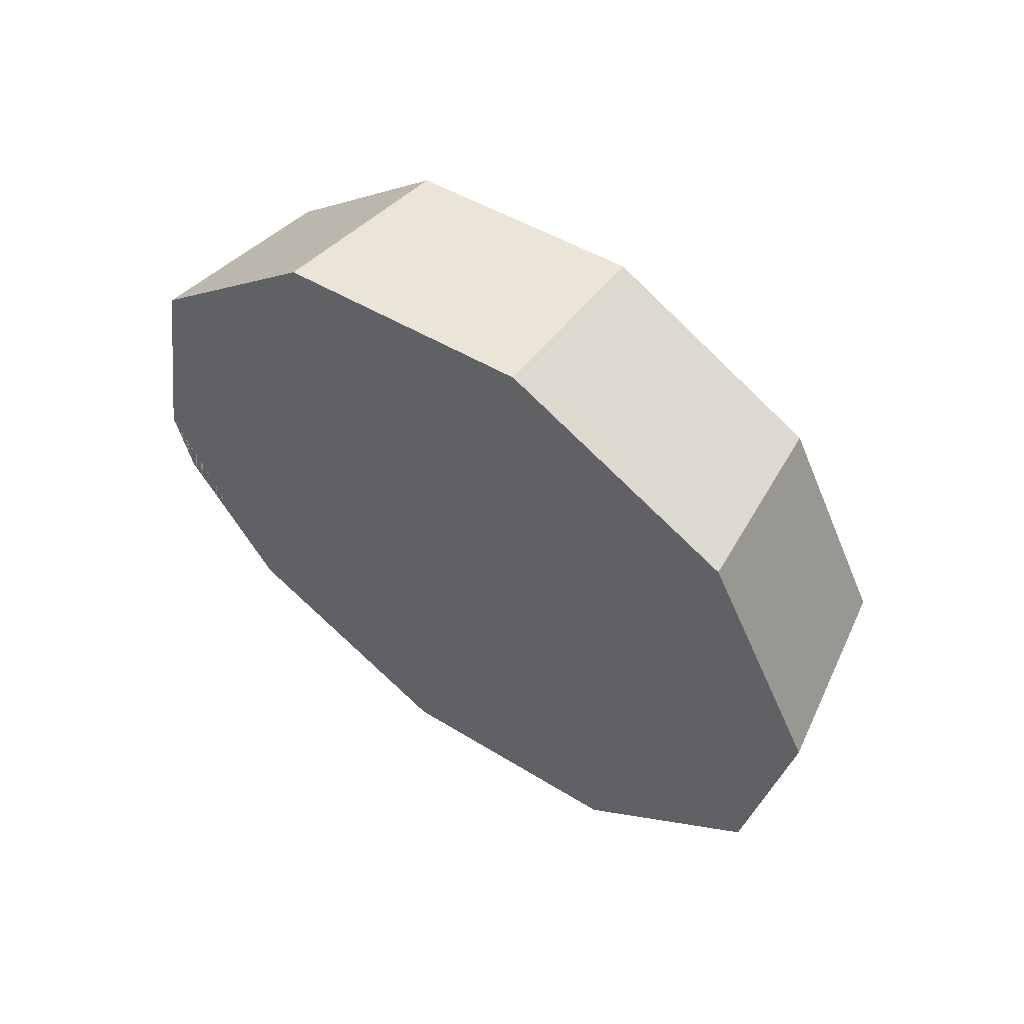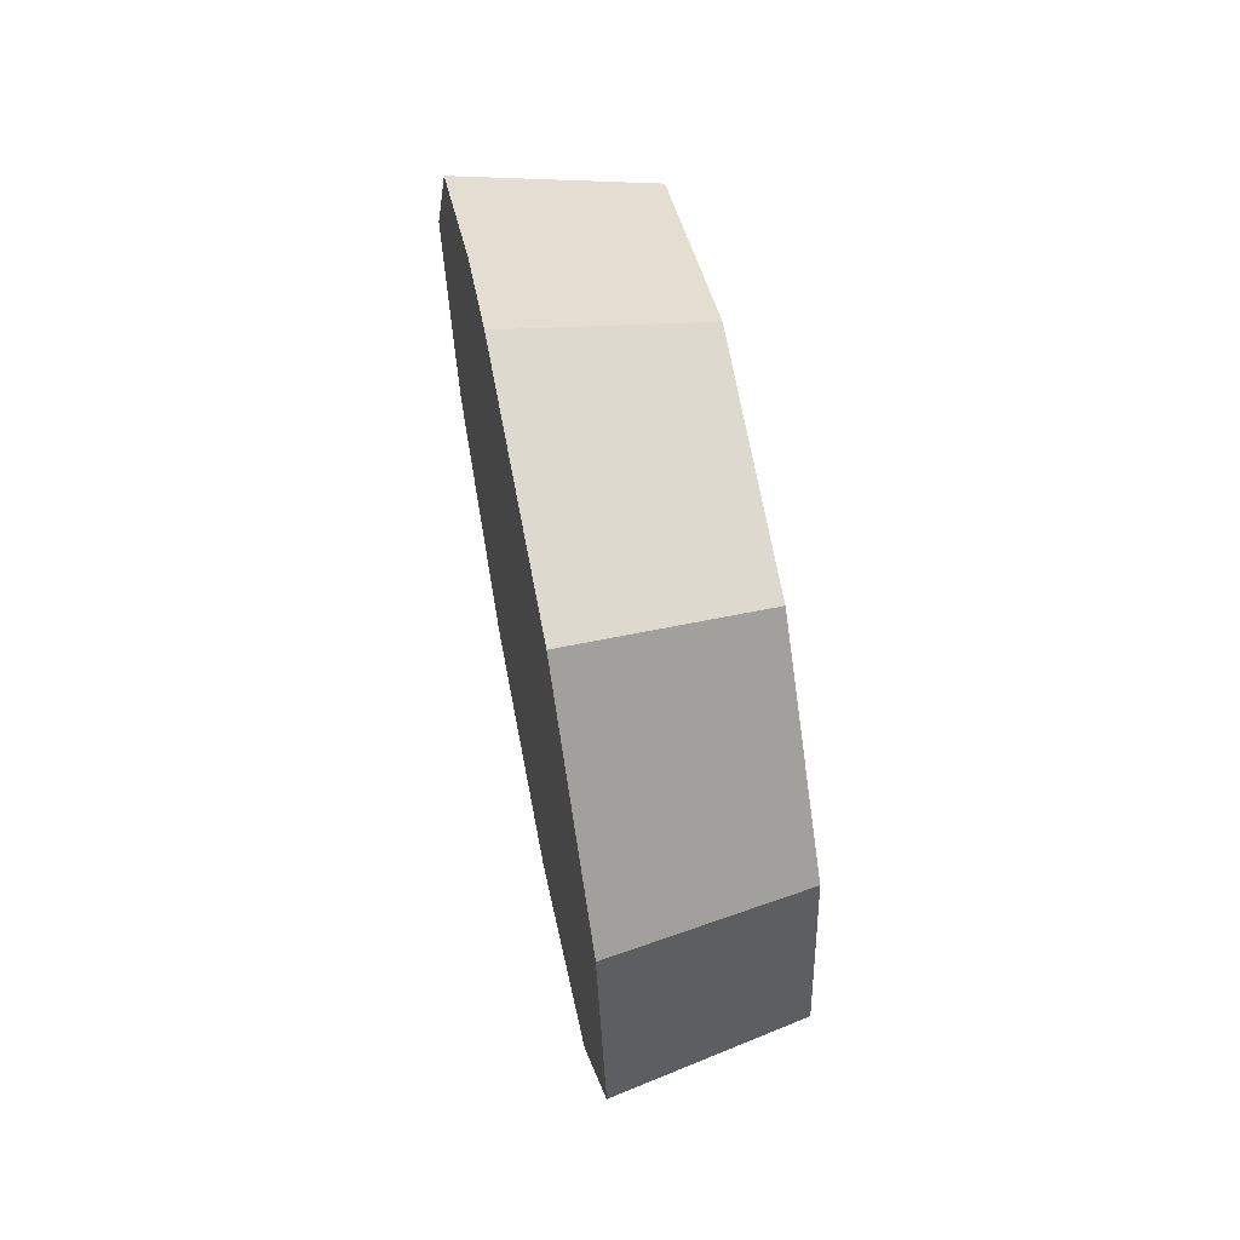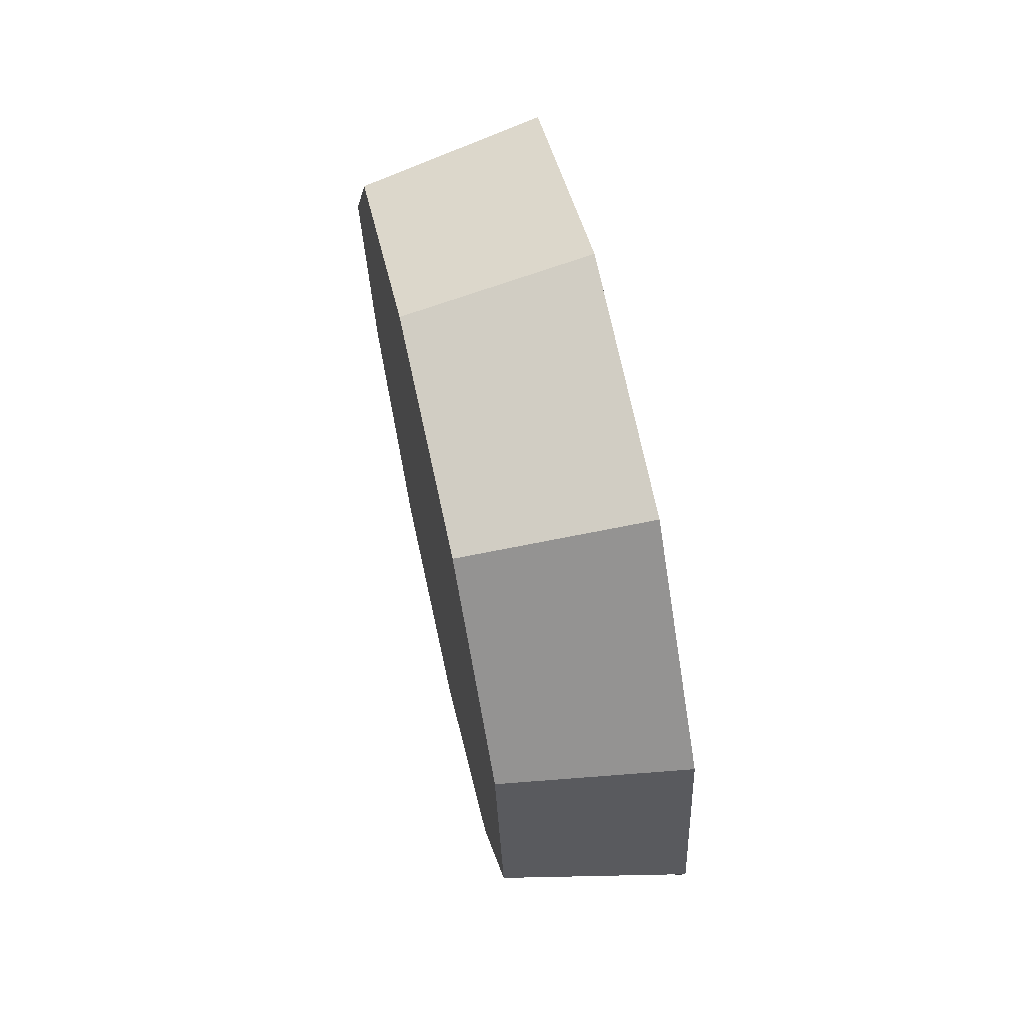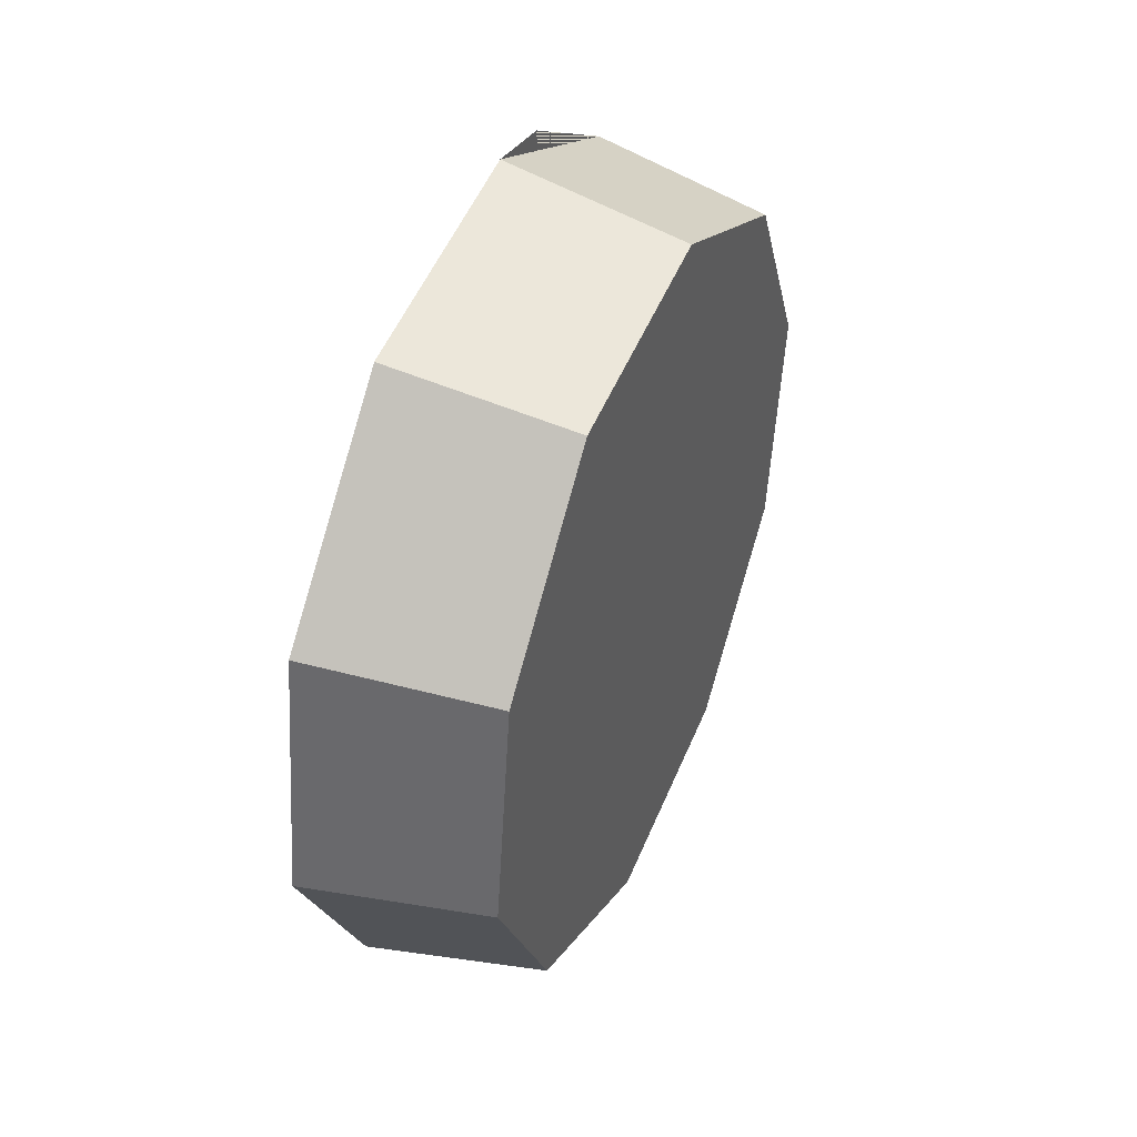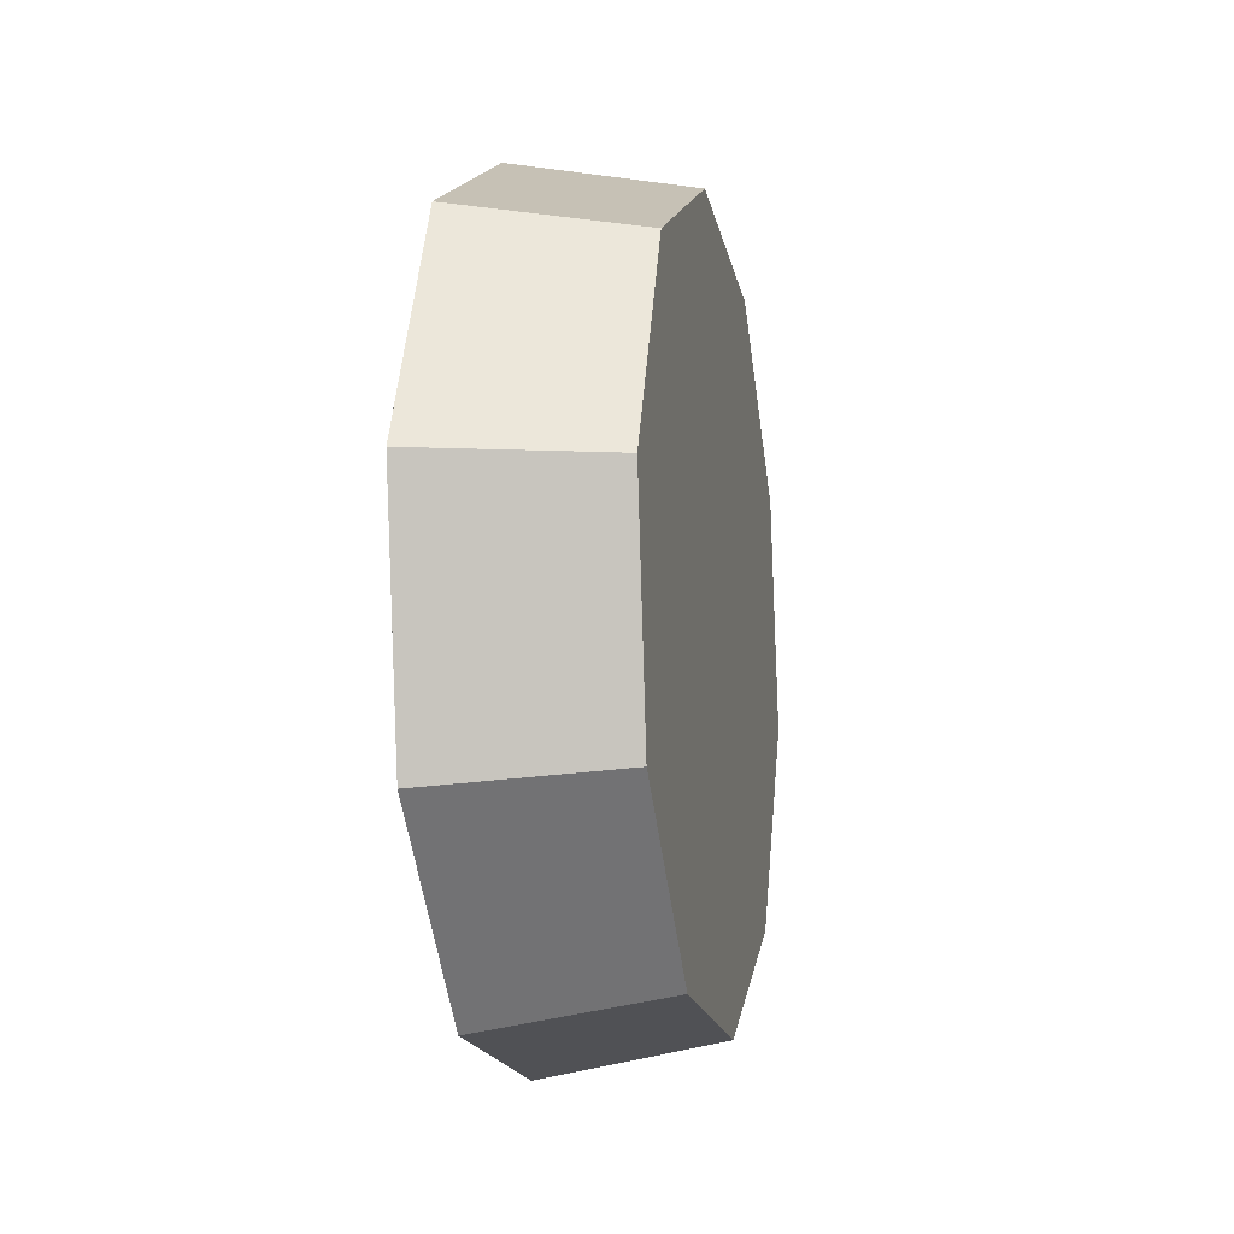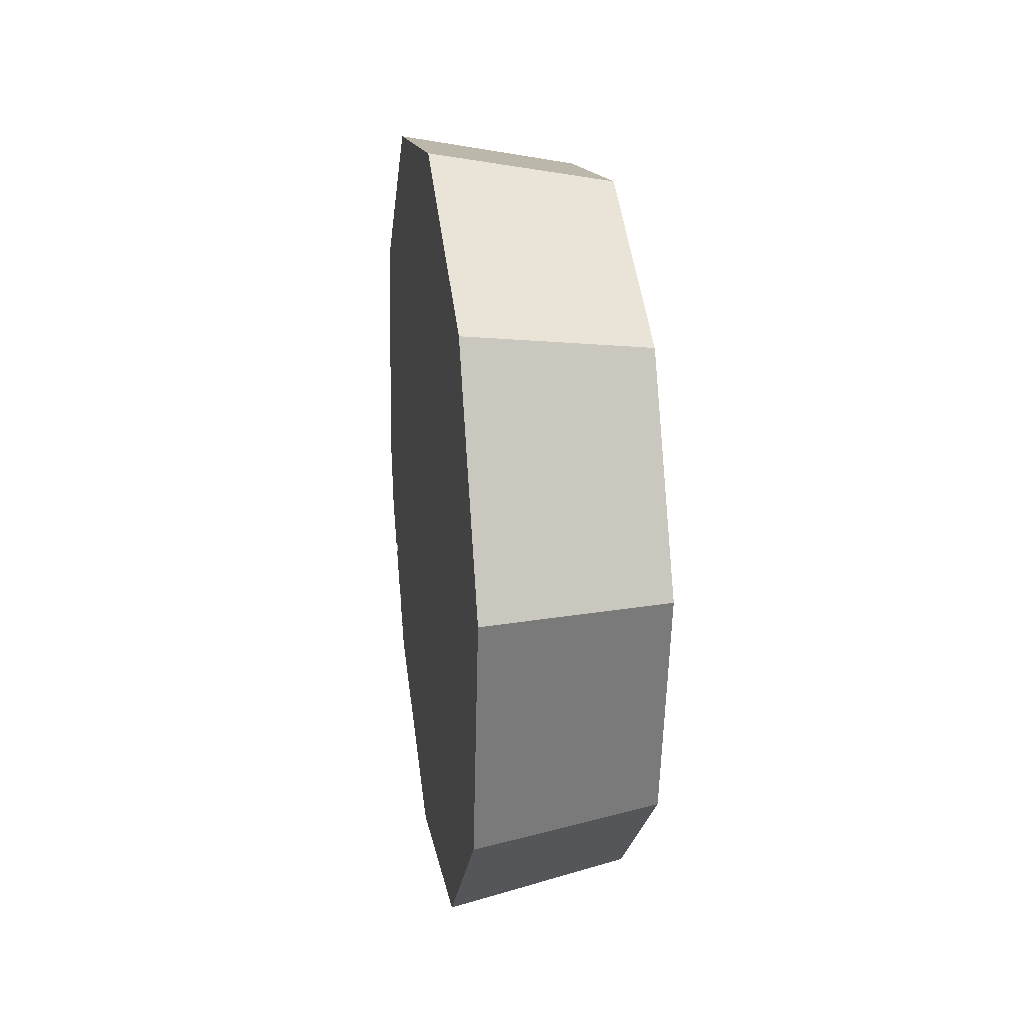
<metadata>
{"format":"obj","ext":"obj","renderer":"f3d","projection":"perspective","resolution":1024,"background":"white","views":[{"elev":58.1,"azim":125.7,"up":"+Y"},{"elev":63.8,"azim":168.8,"up":"+Z"},{"elev":67.5,"azim":-12.6,"up":"+Y"},{"elev":43.6,"azim":-156.8,"up":"+Z"},{"elev":-10.0,"azim":-168.4,"up":"+Y"},{"elev":22.3,"azim":171.4,"up":"+Y"}]}
</metadata>
<code>
v -0.6227 0.2028 -1.141
v -1.083 0.1896 -1.051
v -1.082 0.713 -0.7925
v -0.6227 0.7812 -0.8522
v -0.6227 -0.4277 -1.035
v -1.082 -0.3881 -0.958
v -1.083 0.1896 -1.051
v -0.6227 0.2028 -1.141
v -0.6227 -0.8773 -0.5812
v -1.083 -0.7959 -0.5411
v -1.082 -0.3881 -0.958
v -0.6227 -0.4277 -1.035
v -0.6227 -0.9704 0.04991
v -1.083 -0.8816 0.03487
v -1.083 -0.7959 -0.5411
v -0.6227 -0.8773 -0.5812
v -0.6227 -0.6793 0.6213
v -1.082 -0.617 0.5553
v -1.083 -0.8816 0.03487
v -0.6227 -0.9704 0.04991
v -1.083 -0.7959 -0.5411
v -1.083 -0.8816 0.03487
v -1.082 -0.617 0.5553
v -1.082 -0.3881 -0.958
v -1.083 -0.09369 0.8142
v -1.083 0.1896 -1.051
v -1.082 0.484 0.7208
v -1.082 0.713 -0.7925
v -1.083 0.8919 0.304
v -1.083 0.9775 -0.2721
v -1.082 0.484 0.7208
v -1.083 -0.09369 0.8142
v -0.6227 -0.1068 0.904
v -0.6227 0.5236 0.7975
v -1.083 0.8919 0.304
v -1.082 0.484 0.7208
v -0.6227 0.5236 0.7975
v -0.6227 0.9733 0.344
v -1.083 0.9775 -0.2721
v -1.083 0.8919 0.304
v -0.6227 0.9733 0.344
v -0.6227 1.066 -0.2871
v -1.082 0.713 -0.7925
v -1.083 0.9775 -0.2721
v -0.6227 1.066 -0.2871
v -1.082 0.713 -0.7925
v -0.6227 1.066 -0.2871
v -0.6227 0.7812 -0.8522
v -0.6227 -0.1068 0.904
v -1.083 -0.09369 0.8142
v -1.082 -0.617 0.5553
v -0.6227 -0.6793 0.6213
v -0.6227 -0.6793 0.6213
v -0.6227 -0.3044 0.8612
v -0.6227 -0.1068 0.904
v -0.6227 -0.6793 0.6213
v -0.6227 -0.9704 0.04991
v -0.6227 -0.8773 -0.5812
v -0.6227 -0.8773 -0.5812
v -0.6227 -0.4277 -1.035
v -0.6227 -0.6793 0.6213
v -0.6227 0.2028 -1.141
v -0.6227 -0.3044 0.8612
v -0.6227 0.7812 -0.8522
v -0.6227 0.5236 0.7975
v -0.6227 1.066 -0.2871
v -0.6227 0.9733 0.344
v -0.6227 -0.4277 -1.035
v -0.6227 -0.3044 0.8612
v -0.6227 -0.6793 0.6213
v -0.6227 0.2028 -1.141
v -0.6227 -0.1068 0.904
v -0.6227 0.5236 0.7975
v -0.6227 0.7812 -0.8522
v -0.6227 0.9733 0.344
v -0.6227 0.5236 0.7975
g Alienware_Ears_L_Col_1
f 1 2 3
f 1 3 4
f 5 6 7
f 5 7 8
f 9 10 11
f 9 11 12
f 13 14 15
f 13 15 16
f 17 18 19
f 17 19 20
f 21 22 23
f 23 24 21
f 23 25 24
f 25 26 24
f 25 27 26
f 27 28 26
f 27 29 28
f 29 30 28
f 31 32 33
f 31 33 34
f 35 36 37
f 35 37 38
f 39 40 41
f 39 41 42
f 43 44 45
f 46 47 48
f 49 50 51
f 51 52 49
f 53 54 55
f 56 57 58
f 59 60 61
f 60 62 63
f 62 64 65
f 64 66 67
f 68 69 70
f 71 72 69
f 71 73 72
f 74 75 76

</code>
